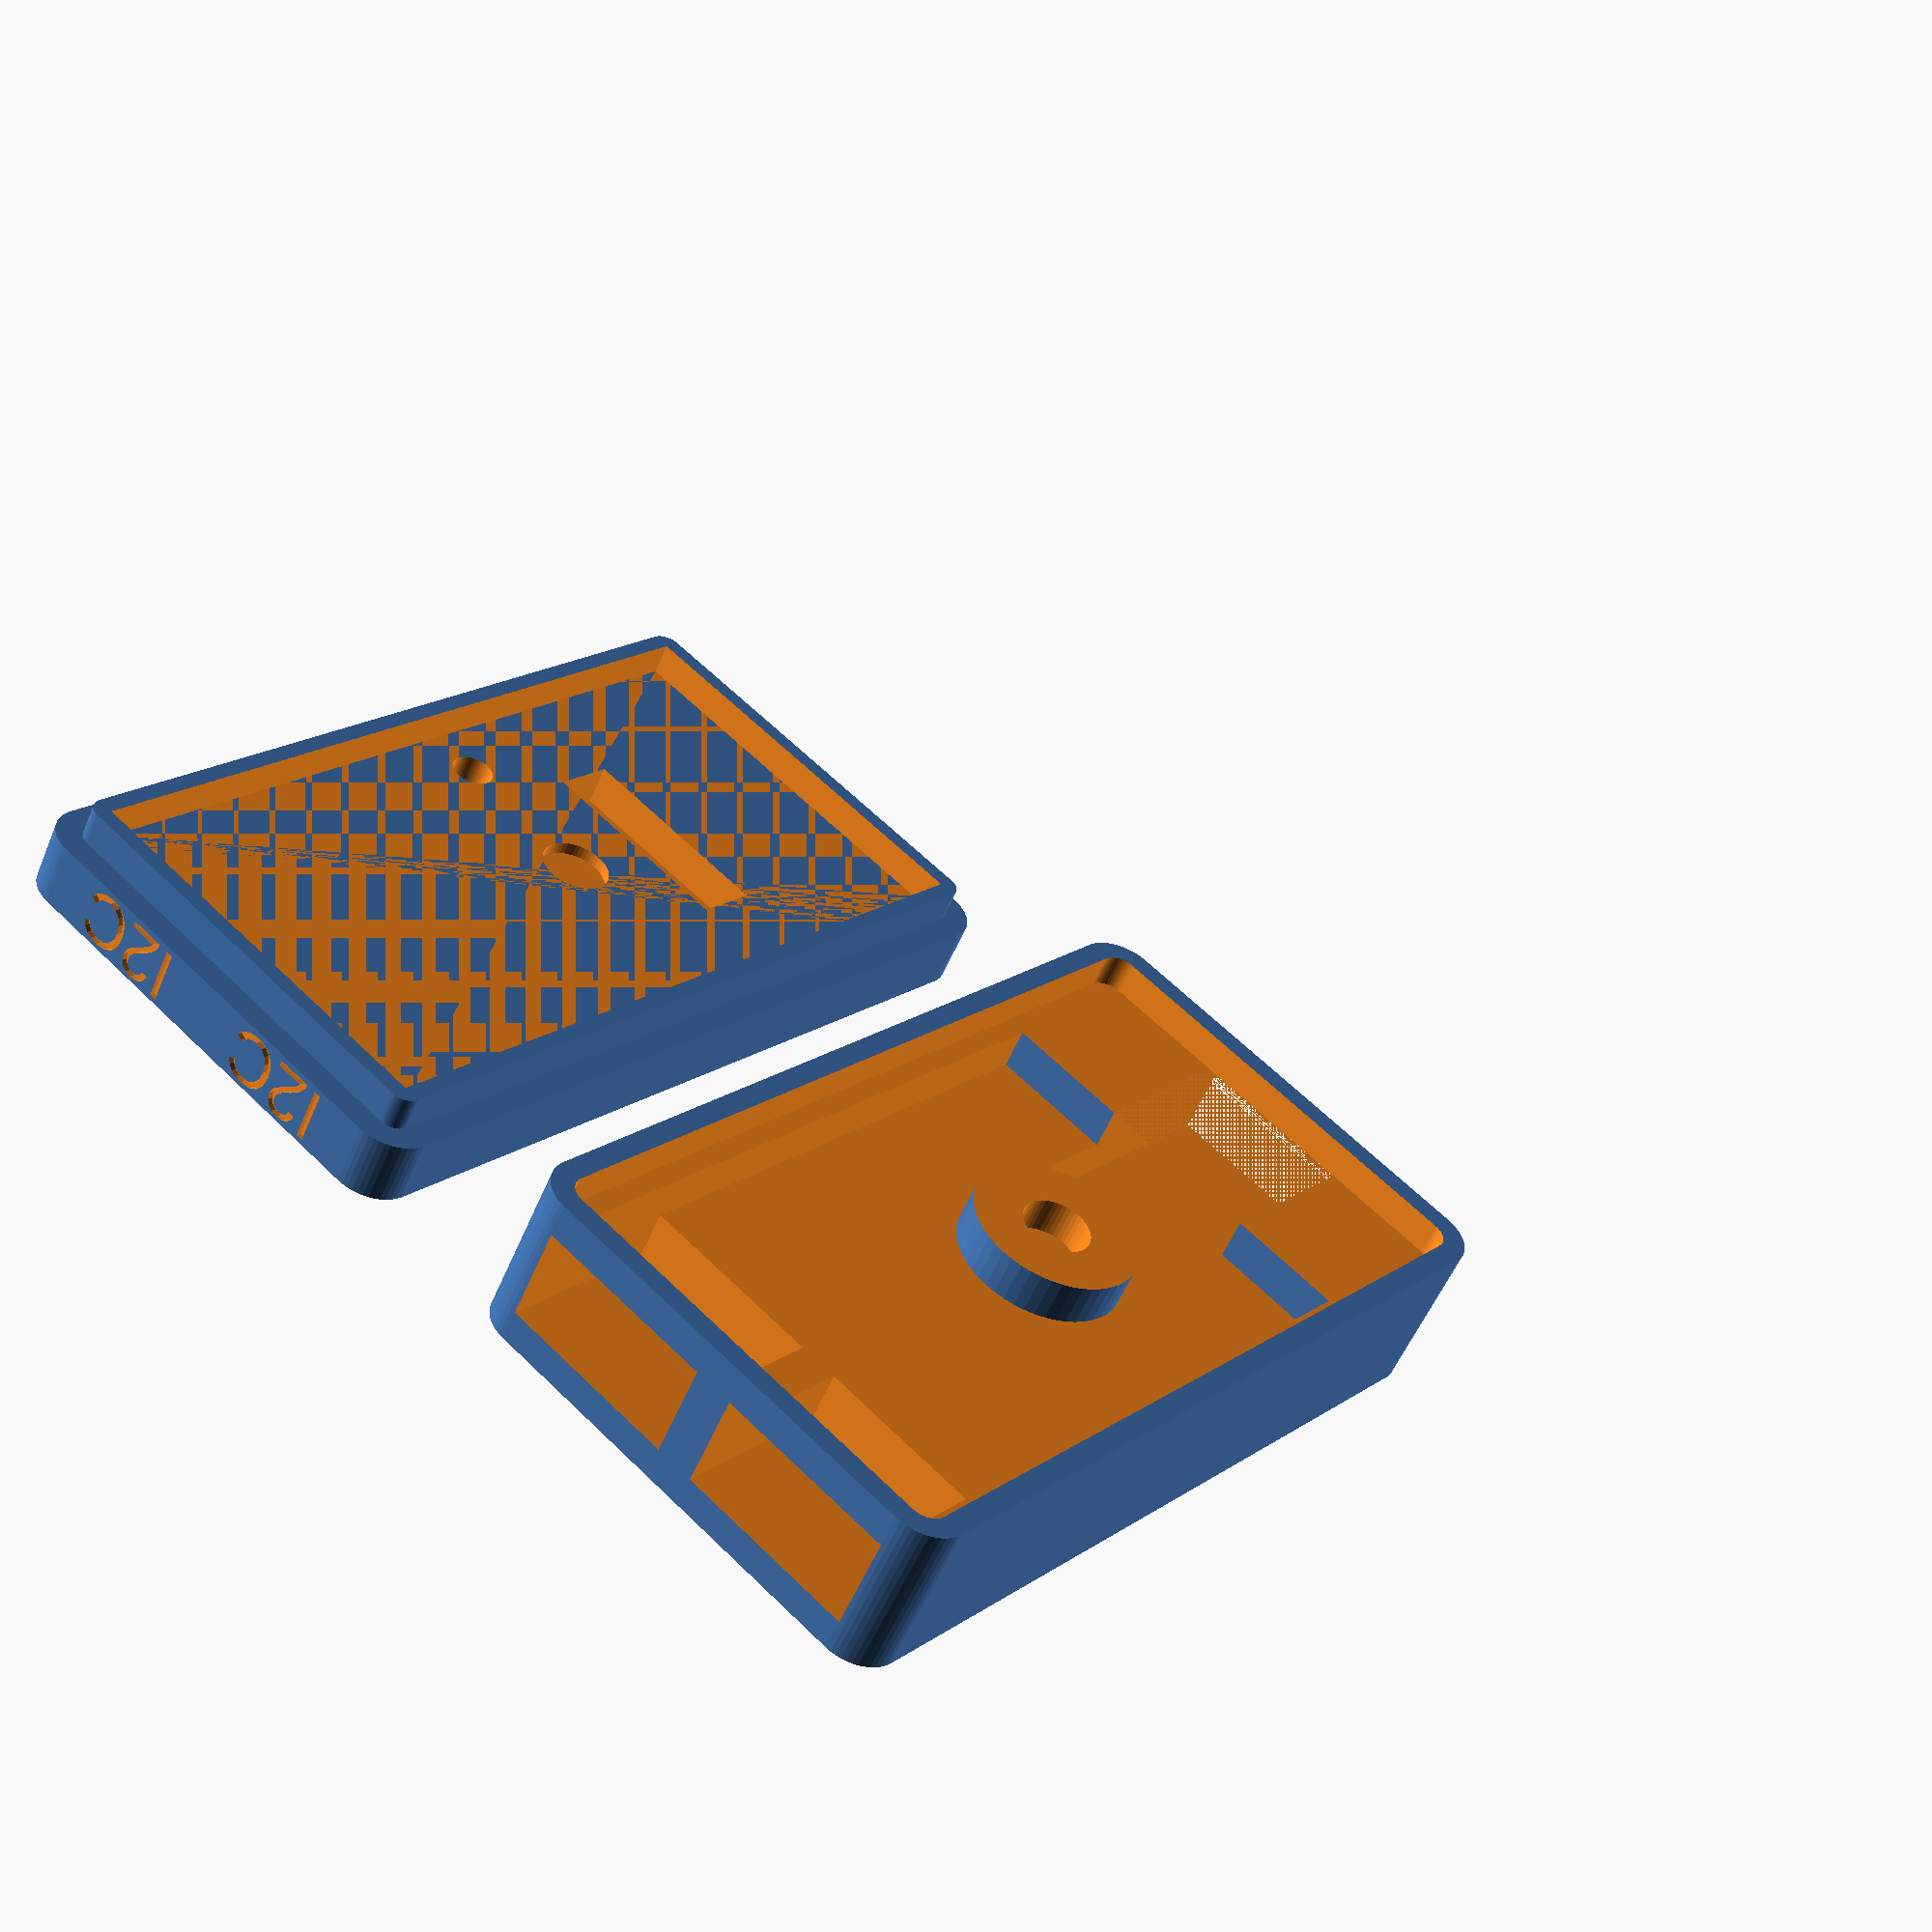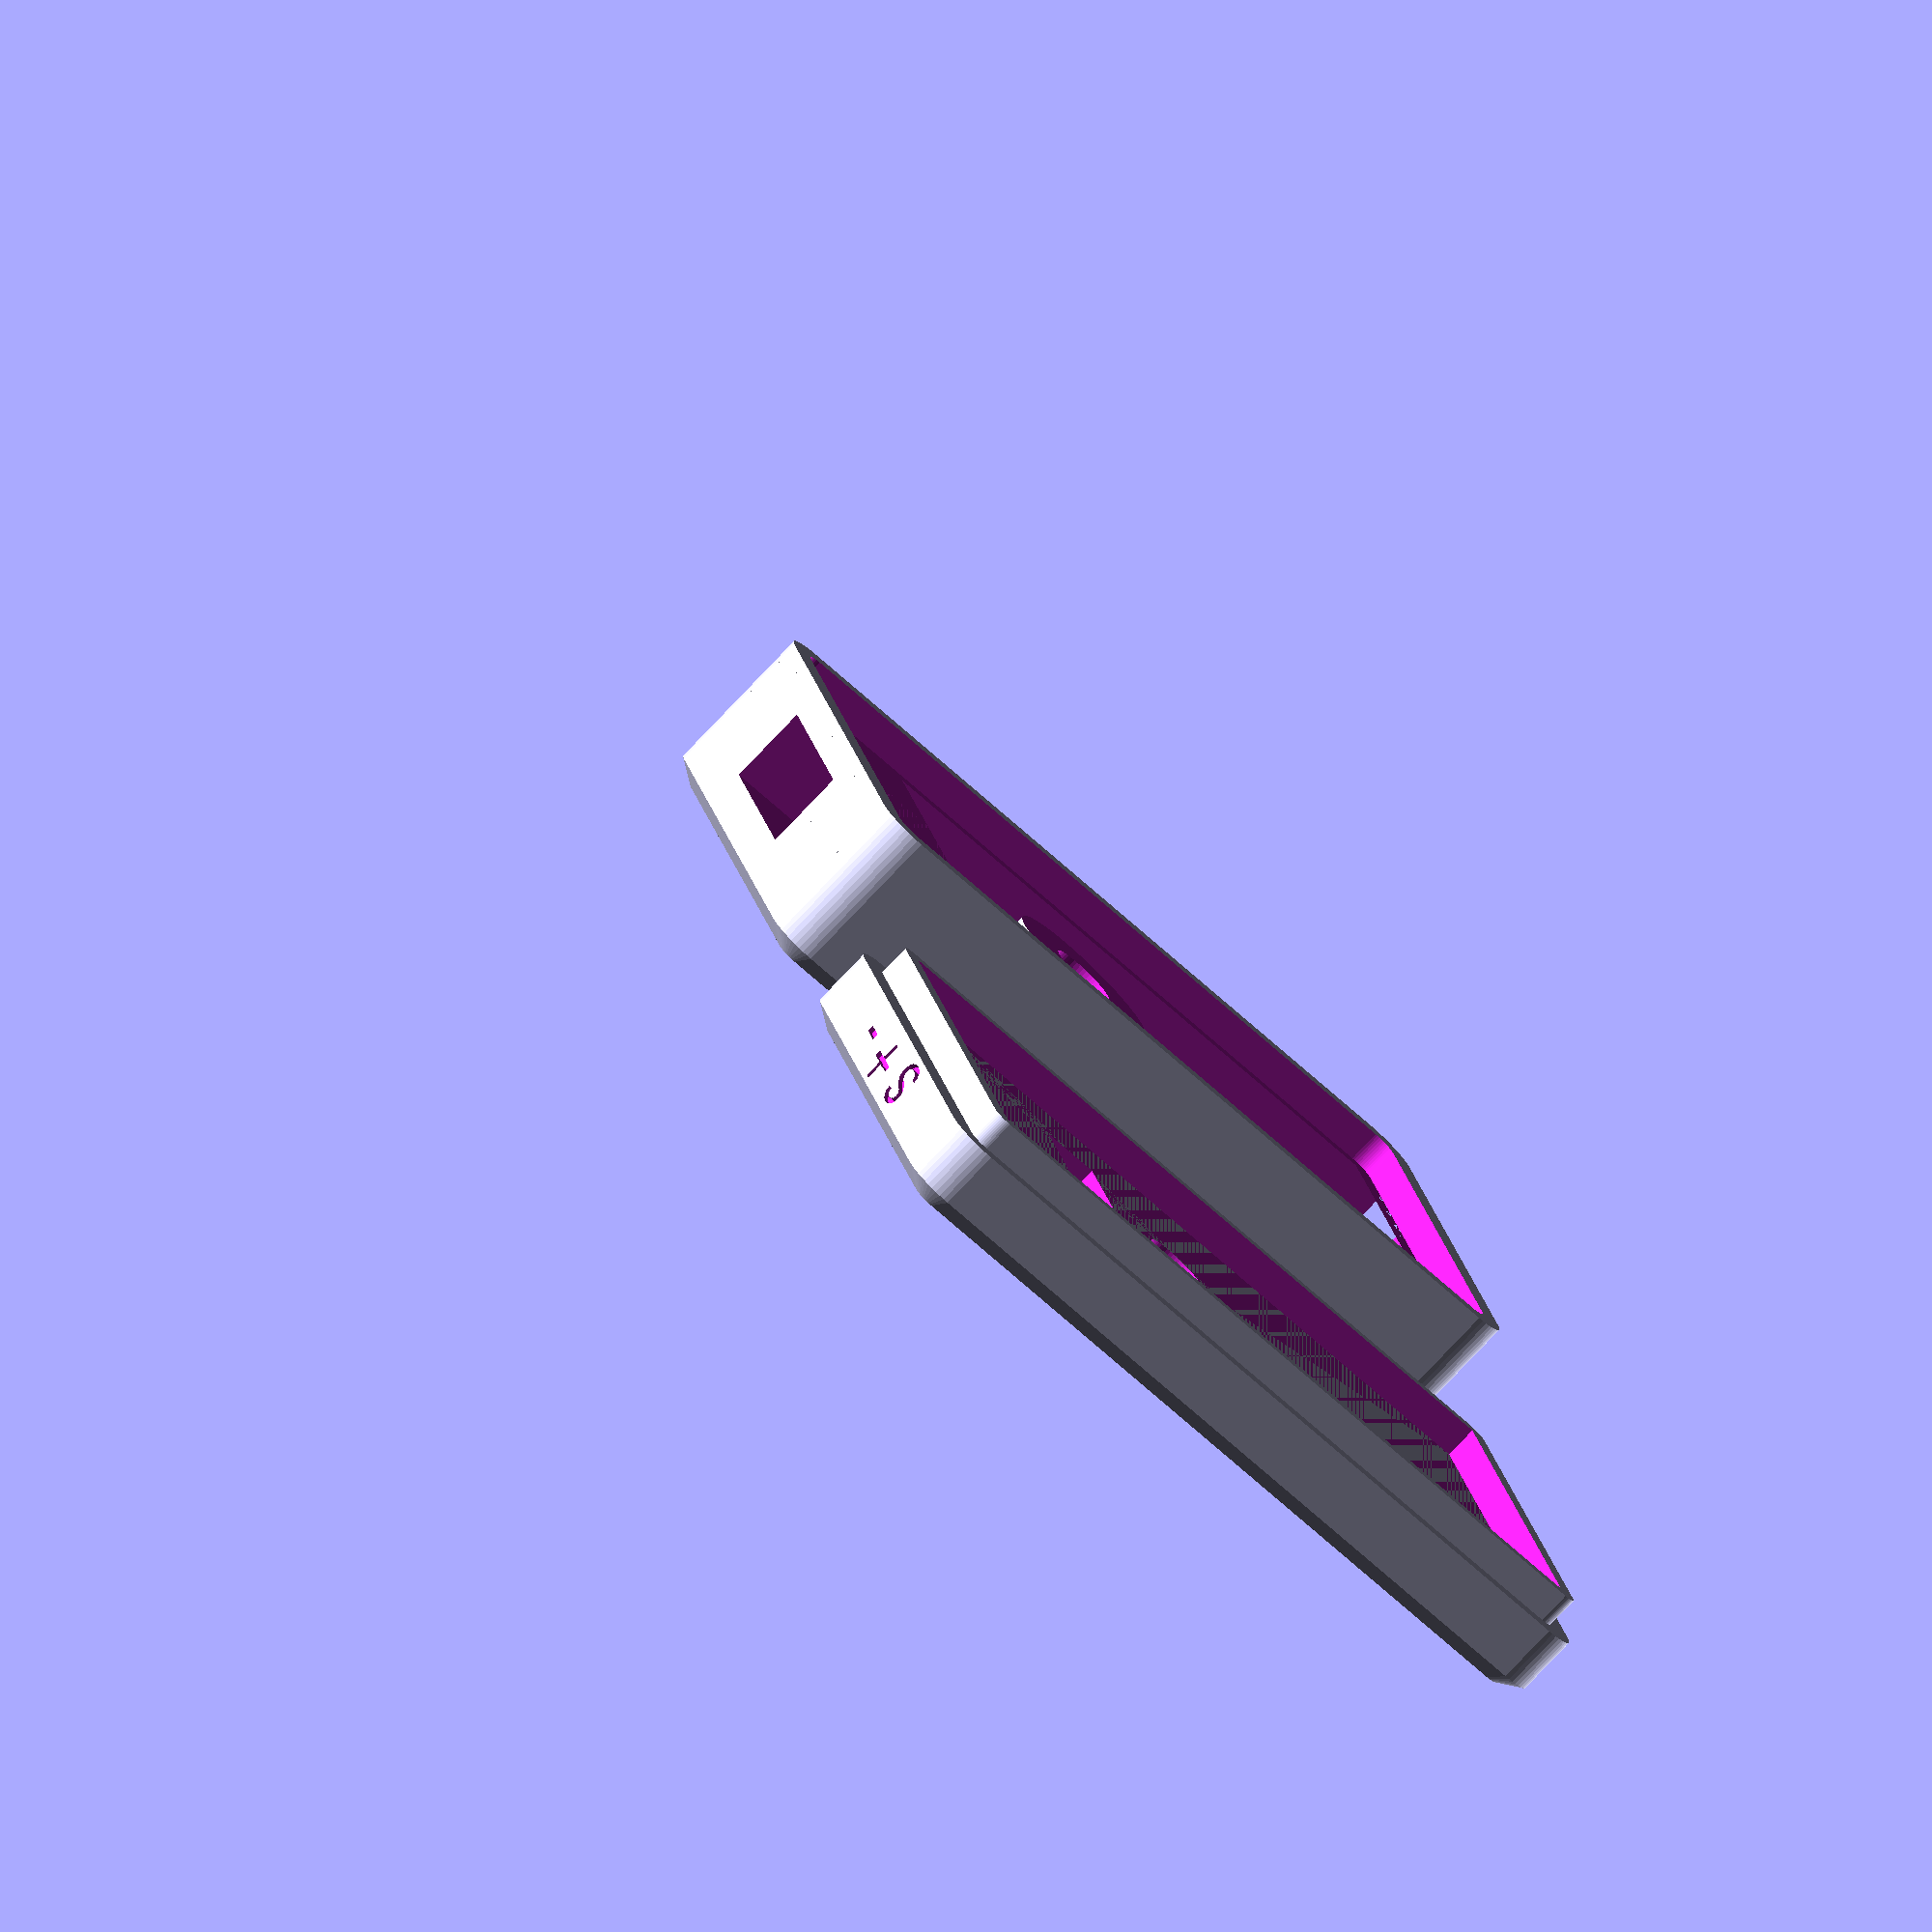
<openscad>

case_brim = 0.82;  // limec okolo PCB
case_wall = 0.41*3;

pcb_l = 37.47 + 0.4;
pcb_w = 19.09 + 0.4;
pcb_t = 1.6;

M3_screw_diameter = 3.3;
M3_screw_head_height = 3;
M3_nut_diameter = 6;

module rpm_case_top(){

    difference(){
        union(){
            hull(){
                translate([0,0, -M3_screw_head_height])
                    minkowski(){
                       cube([pcb_l, pcb_w, 1]);
                       cylinder(d=2*case_wall+2*case_brim, h = M3_screw_head_height-1, $fn=50);
                    }
                
                translate([0, 0, -M3_screw_head_height - 0.8])
                    minkowski(){
                       cube([pcb_l, pcb_w, 1]);
                       cylinder(d=2*case_brim, h = 2-1, $fn=50);
                    }
            }
            
            translate([0, 0, 0])
                    minkowski(){
                       cube([pcb_l, pcb_w, 0.5]);
                       cylinder(d=2*case_brim, h = pcb_t-0.5, $fn=50);
                    }
        }
        
        // Otvor pro PCB
        translate([0, 0, 0])
            cube([pcb_l, pcb_w, 10]);
        
        // Otvory pro sroubek
        translate([21.59, 9.522, -0.8+0.2])
            cylinder(d = M3_screw_diameter, h = 10, $fn = 50);
        translate([21.59, 9.522, -0.8-10])
            cylinder(d = M3_nut_diameter, h = 10, $fn = 50);
        
        // Otvor pro LED
        translate([21.76, 16.9, -M3_screw_head_height-0.8+0.4])
            cylinder(d = 2, h = 20, $fn = 50);
        
        // Vyrez pro hrebinek
        translate([27.3, 9.525,0])
            cube([3, 10, 2*2], center=true);
        
        
        translate([21.76, 16.9, -M3_screw_head_height-.8-.1])
        difference(){
            cylinder(d = 3, h = 0.3, $fn = 50);
            cylinder(d = 3-.4, h = 0.3, $fn = 50);
        }
        
        
        translate([pcb_l-32, pcb_w/2, -M3_screw_head_height-.8-.1])
            mirror([1, 1, 0])
                linear_extrude(0.3) text("TFRPM", valign = "center", halign = "center", size=4);
        
        translate([pcb_l-28, pcb_w/2, -M3_screw_head_height-.8-.1])
            mirror([1, 1, 0])
                linear_extrude(0.3) text("01B", valign = "center", halign = "center", size=2);
        
        translate([pcb_l-2, pcb_w/2, -M3_screw_head_height-.8-.1])
            mirror([1, 1, 0])
                linear_extrude(0.3) text("ThunderFly", valign = "center", halign = "center", size=2.8);
        
        
       /* 
        translate([2, pcb_w/4, -M3_screw_head_height-.8-.1])
            mirror([1, 1, 0])
                linear_extrude(0.3) text("I2C", valign = "center", halign = "center", size=3);
        translate([2, pcb_w/4*3, -M3_screw_head_height-.8-.1])
            mirror([1, 1, 0])
                linear_extrude(0.3) text("I2C", valign = "center", halign = "center", size=3);
        translate([pcb_l-2, pcb_w/2, -M3_screw_head_height-.8-.1])
            mirror([1, 1, 0])
                linear_extrude(0.3) text("S + -", valign = "center", halign = "center", size=3);
         */
  
        translate([-2.1, pcb_w/4, -1.5])
        rotate([0, 90, 0])
            mirror([-1, 1, 0])
                linear_extrude(0.3) text("I2C", valign = "center", halign = "center", size=2.6);
        translate([-2.1, pcb_w/4*3, -1.5])
        rotate([0, 90, 0])
            mirror([-1, 1, 0])
                linear_extrude(0.3) text("I2C", valign = "center", halign = "center", size=2.6);
        translate([pcb_l+2.1, pcb_w/2, -M3_screw_head_height/2])
        rotate([0, -90, 0])
            mirror([1, 1, 0])
                linear_extrude(0.3) text("s + -", valign = "center", halign = "center", size=3);
               
    }

}



module rpm_case_bottom(){
    difference(){
        union(){
            hull(){
                translate([0,0, -M3_screw_head_height-3])
                    minkowski(){
                       cube([pcb_l, pcb_w, 1+3]);
                       cylinder(d=2*case_wall+2*case_brim, h = M3_screw_head_height-1+pcb_t, $fn=50);
                    }
                
                translate([0, 0, -M3_screw_head_height - 0.8-3])
                    minkowski(){
                       cube([pcb_l, pcb_w, 1]);
                       cylinder(d=2*case_brim, h = 2-1, $fn=50);
                    }
            }
            
            
        }
        
        minkowski(){
           cube([pcb_l, pcb_w, 1]);
           cylinder(d=2*case_brim+2*0.15, h = pcb_t-0.5+0.1, $fn=50);
        }
        // Otvor pro PCB
        difference(){
            translate([0, 0, -2])
                cube([pcb_l, pcb_w, 10]);
            translate([21.59, 9.522, -5])
                cylinder(d = M3_nut_diameter+2, h = 10, $fn = 50);
            translate([31, 0, -2])
                cube([pcb_l, pcb_w, 3]);
        }
        // Vyrez pro hrebinek
        translate([27.3+10, 9.525,-2])
            cube([20, 8, 4], center=true);
        
        // Vyrez pro autopiloti konektory
        translate([-6, 0, -4.35-0.15])
            cube([12, 8.8, 4.35+0.15]);
        translate([-6, pcb_w-8.8, -4.35-0.15])
            cube([12, 8.8, 4.35+0.15]);
        
        
         translate([21.59, 9.522, -2]){
              translate([0, 0, 0.3])
                cylinder(d = M3_screw_diameter, h = 10, $fn = 50);
              translate([0, 0, -10])
                cylinder(d = M3_nut_diameter, h = 10, $fn = 6);
             
         }
    }
}

rpm_case_top();

translate([0, -30, 3])
rpm_case_bottom();

// translate([0, -30, 0])  color([0.1, 0.1, 0.1, 0.5]) translate([0, 0, 0]) cube([pcb_l, pcb_w, pcb_t]);
</openscad>
<views>
elev=54.4 azim=310.3 roll=337.4 proj=p view=solid
elev=78.9 azim=162.7 roll=316.5 proj=o view=solid
</views>
